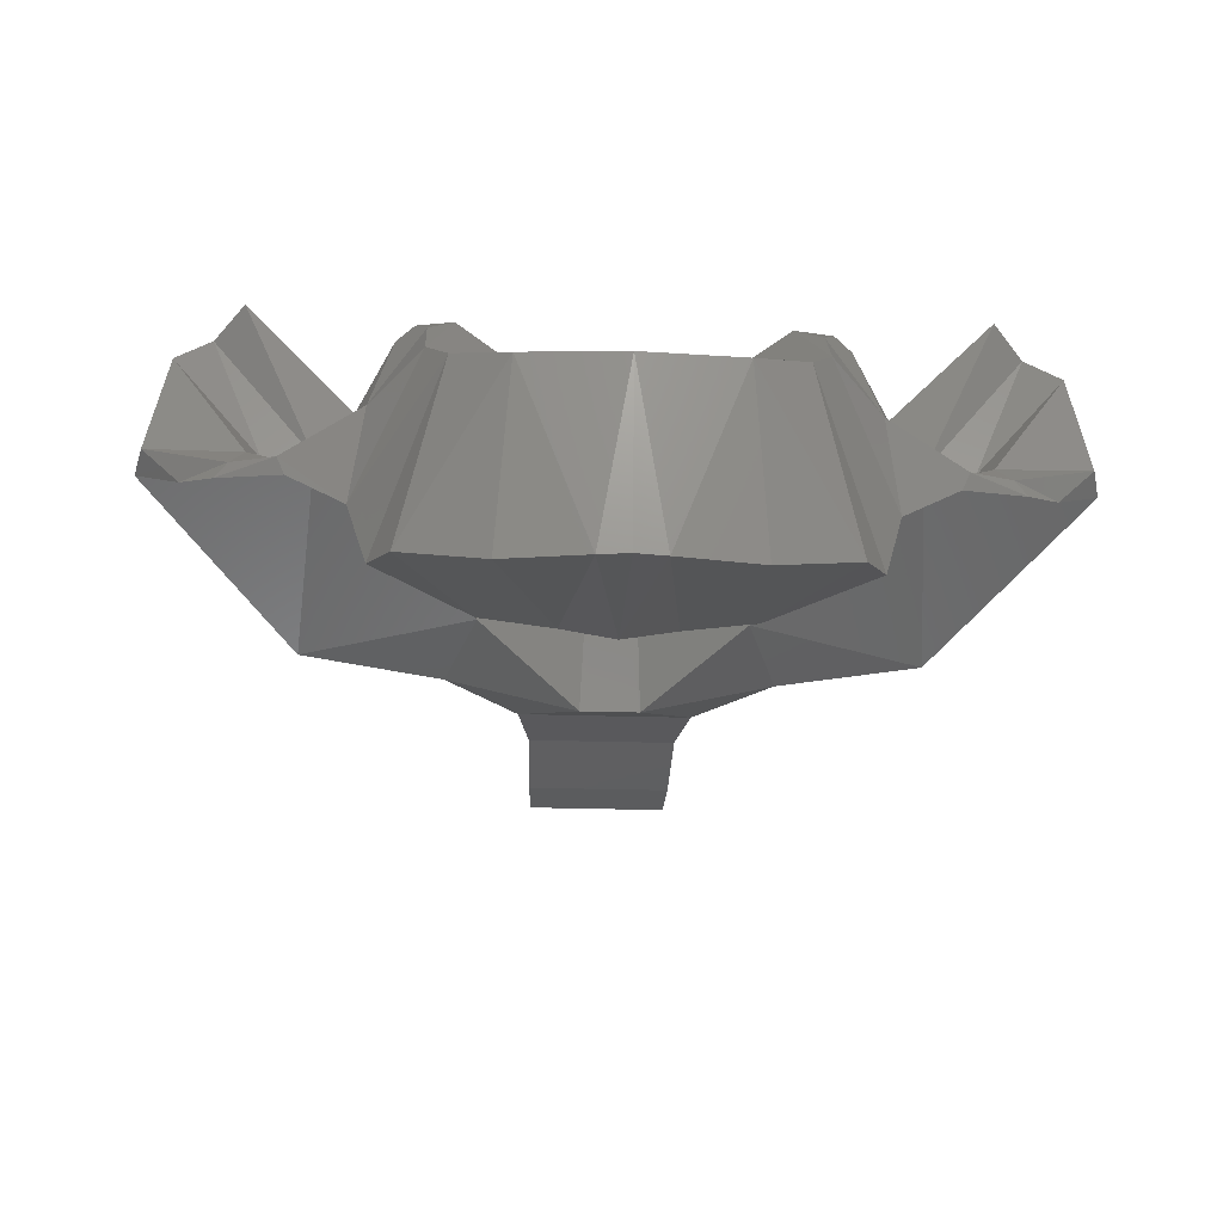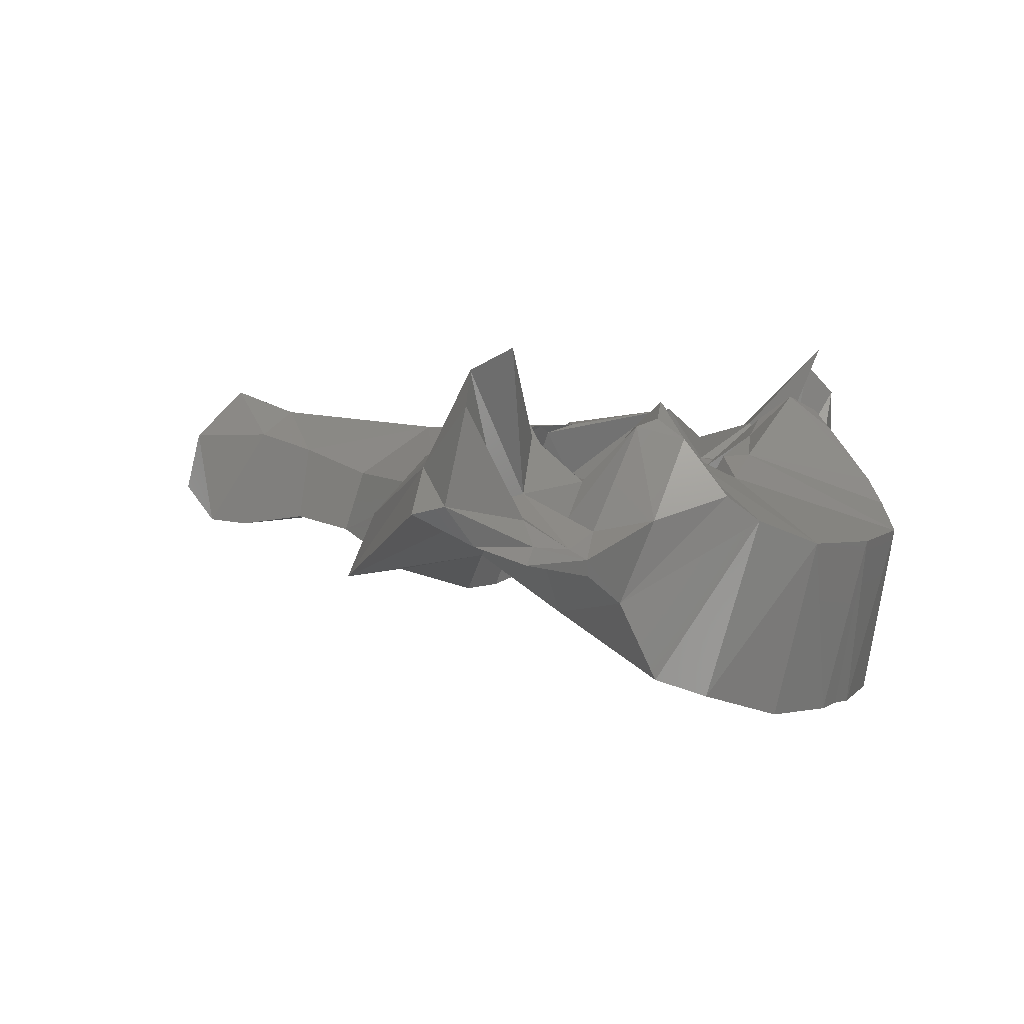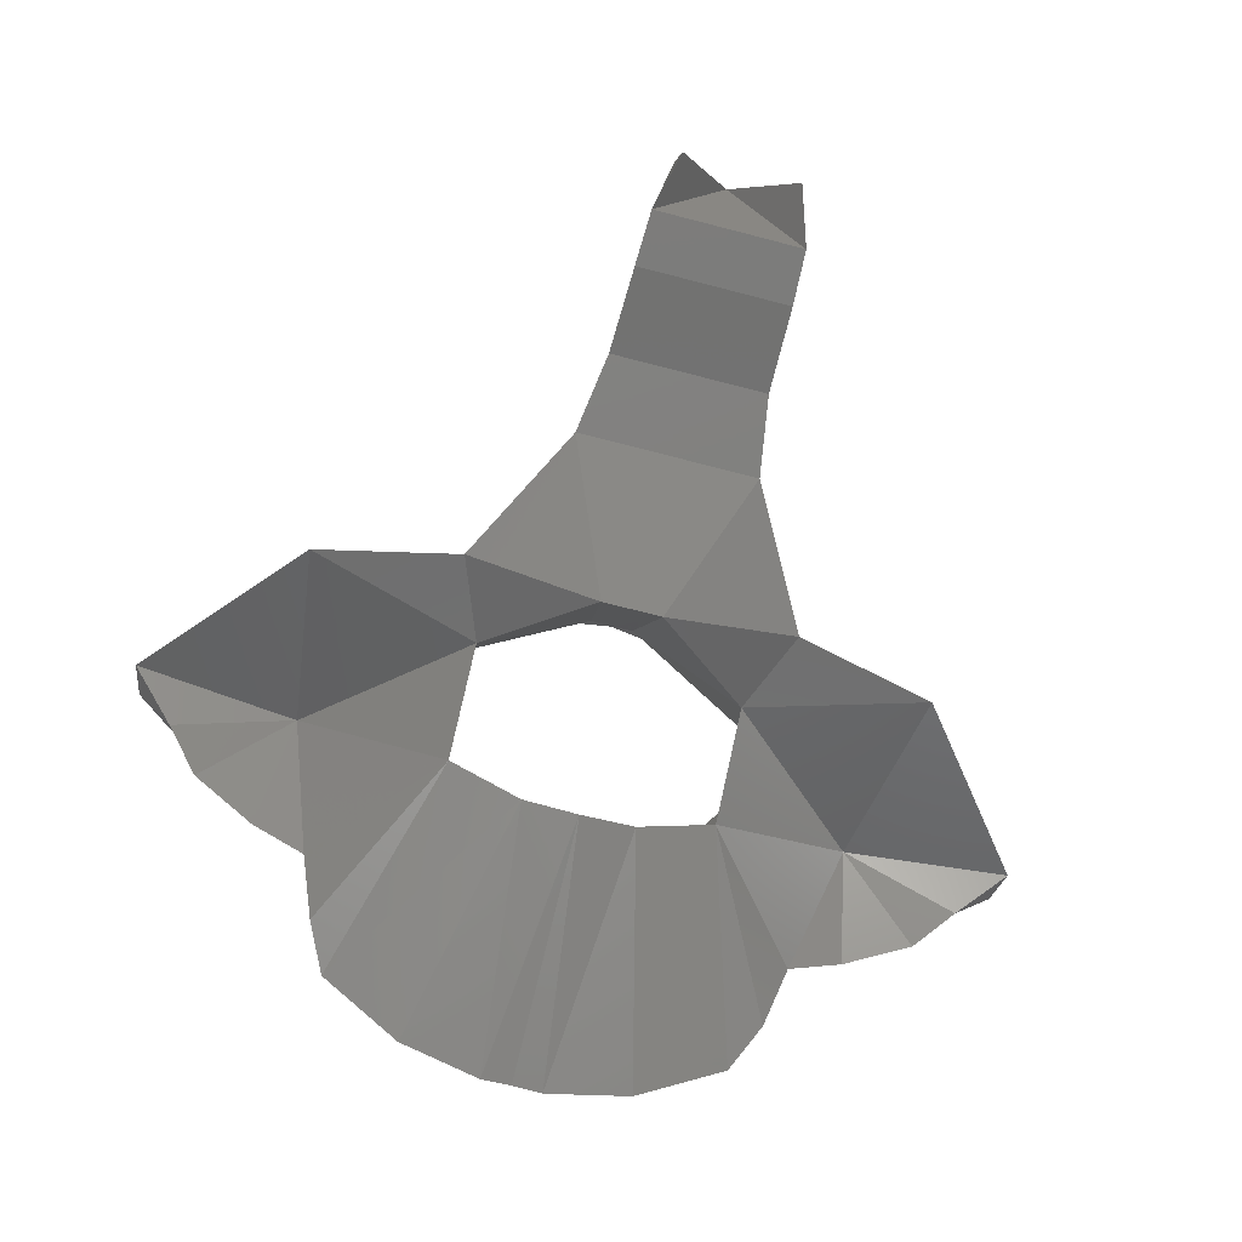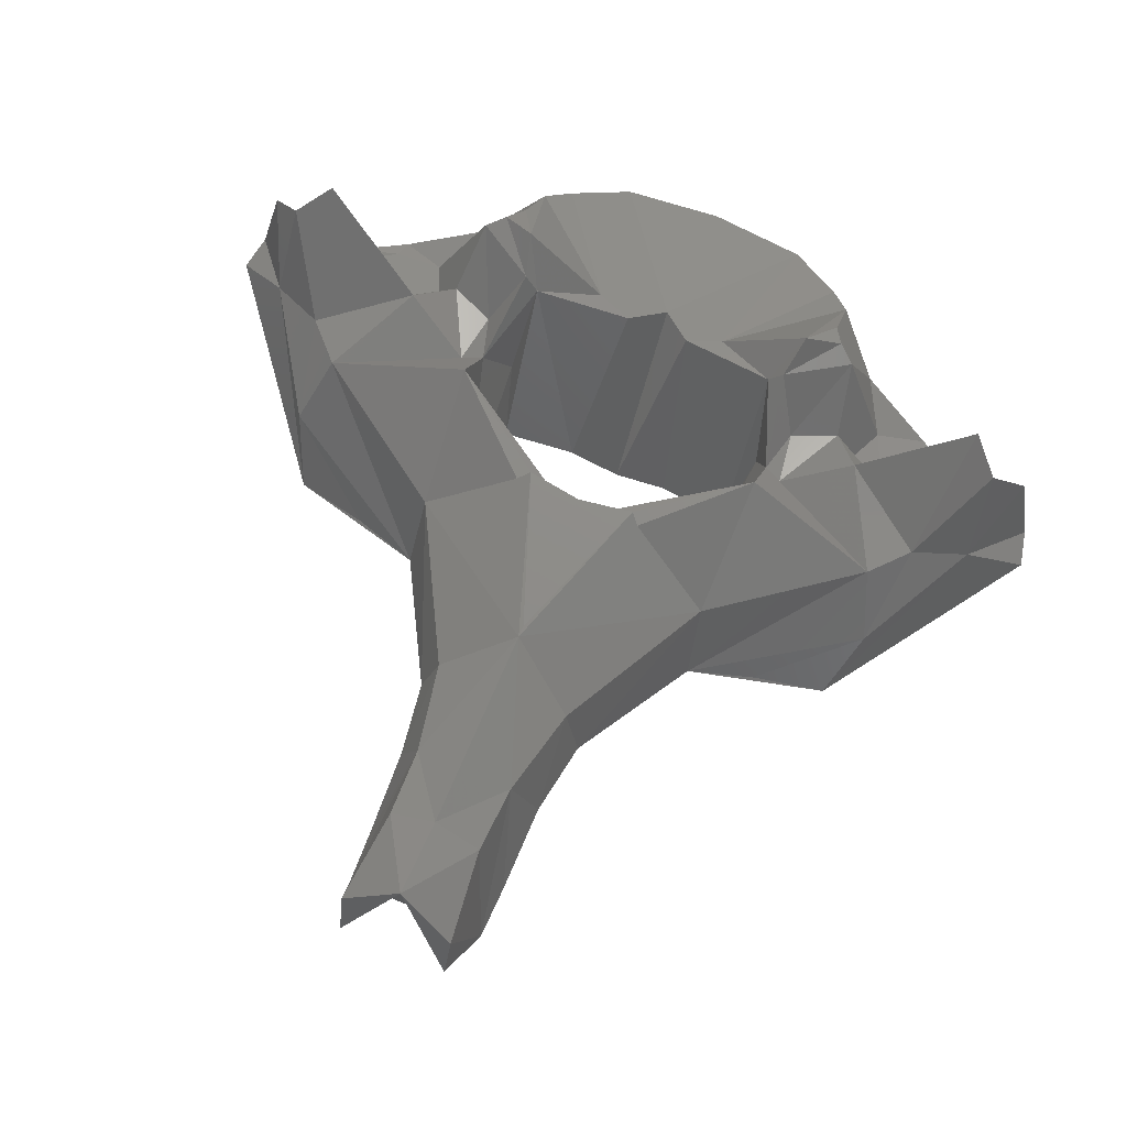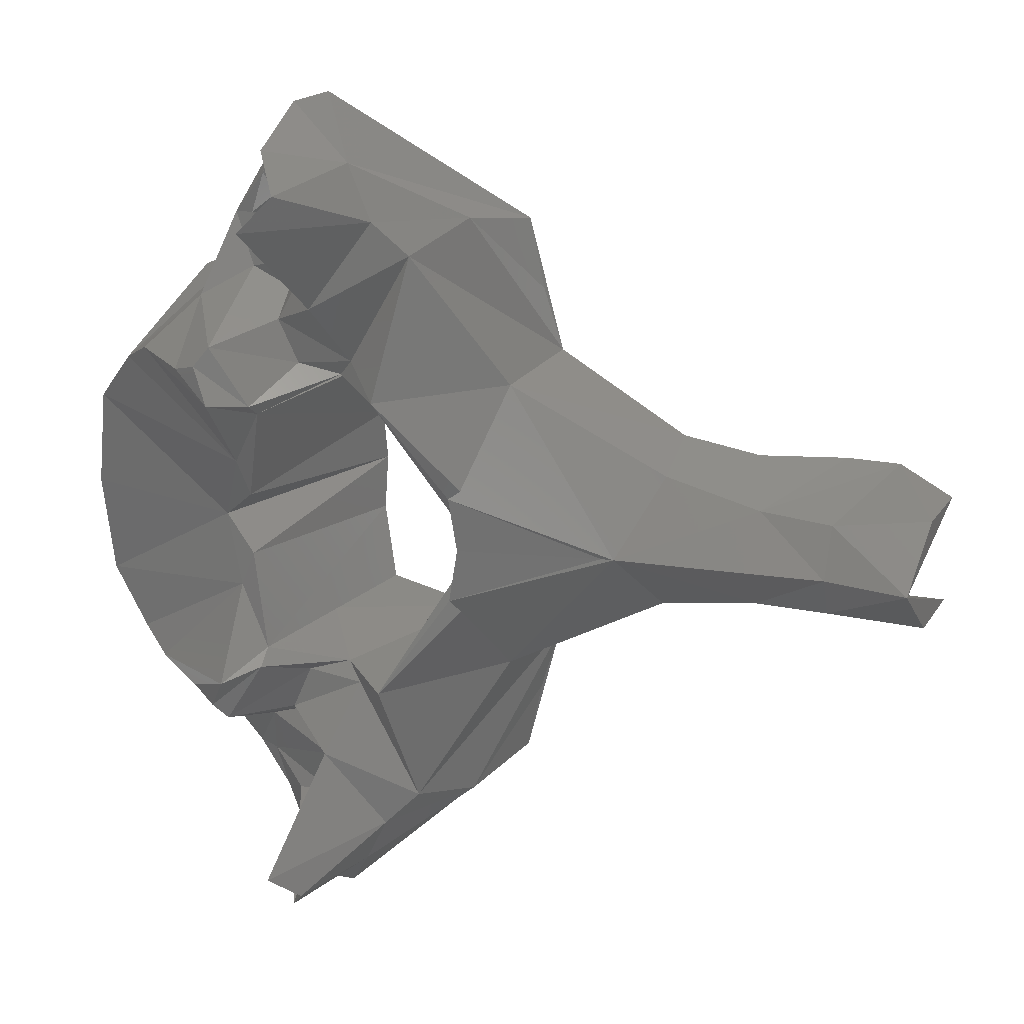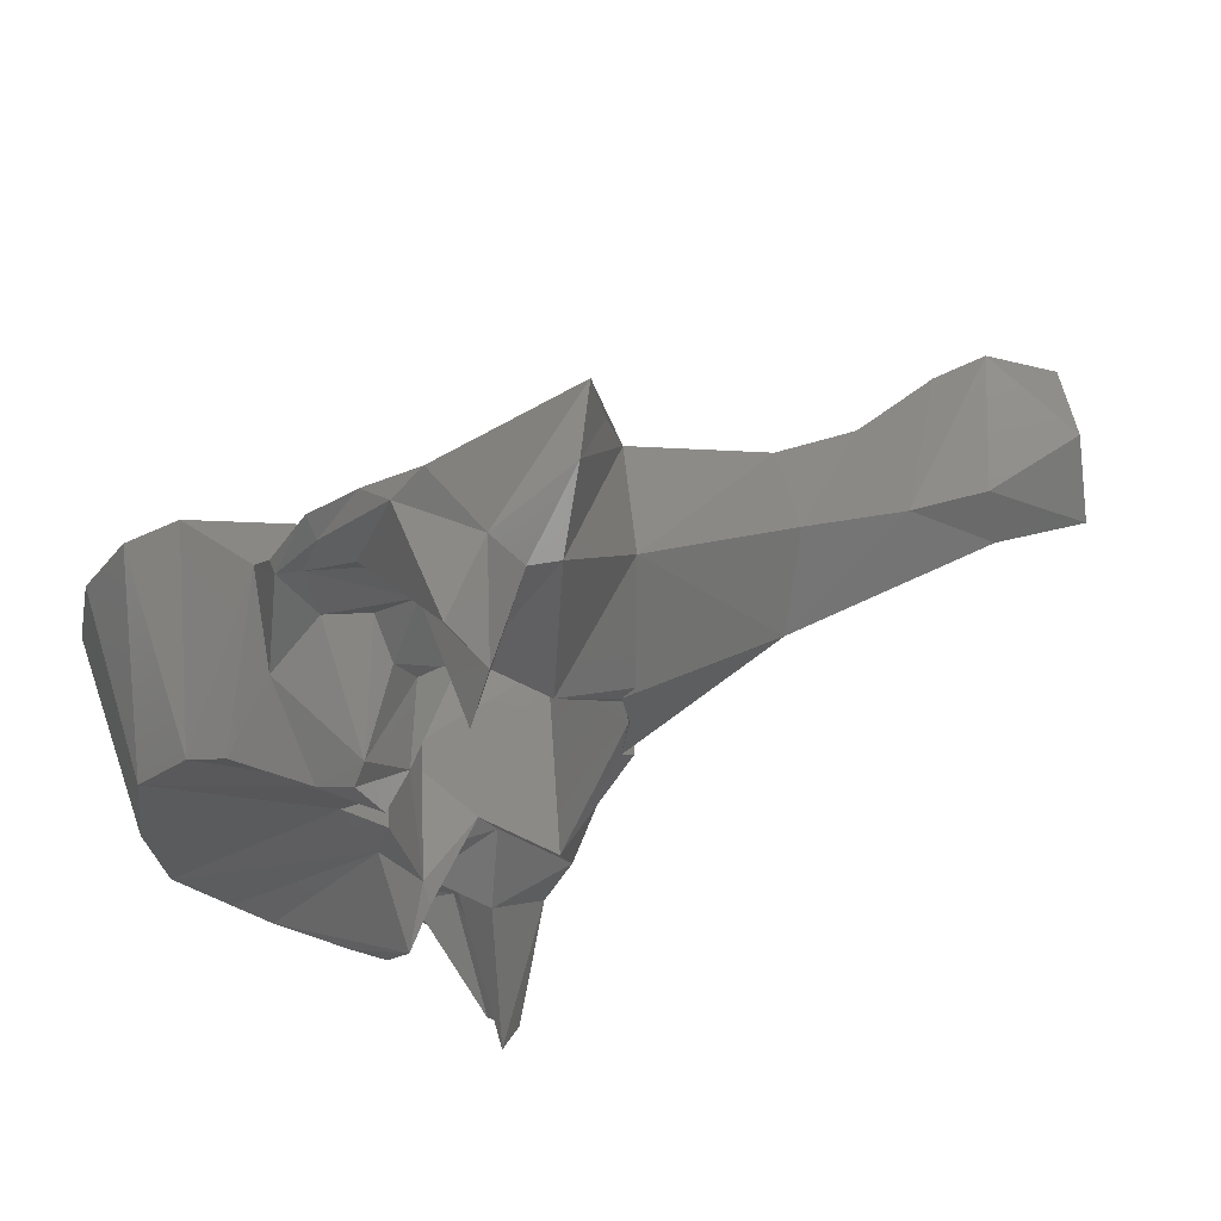
<metadata>
{"format":"stl","ext":"stl","renderer":"f3d","projection":"perspective","resolution":1024,"background":"white","views":[{"elev":-30.6,"azim":87.6,"up":"+Y"},{"elev":4.2,"azim":32.7,"up":"+Y"},{"elev":-72.2,"azim":-104.5,"up":"+Y"},{"elev":72.2,"azim":-67.4,"up":"+Y"},{"elev":24.8,"azim":-170.9,"up":"+Z"},{"elev":62.6,"azim":149.9,"up":"+Z"}]}
</metadata>
<code>
# stl→obj: 142 verts, 288 faces
v -0.01949 0.04117 0.00015
v -0.008393 0.04152 0.00015
v -0.007746 0.04156 -0.00418
v -0.02046 0.04124 0.00015
v -0.007746 0.04156 0.00448
v -0.01459 0.02695 -0.002122
v -0.008682 0.04089 -0.001485
v -0.01459 0.02695 0.00015
v -0.008682 0.04089 0.001786
v -0.01459 0.02695 0.002422
v -0.002206 0.04283 -0.01219
v -0.008703 0.04169 -0.00496
v -0.01175 0.03655 -0.01181
v -0.02394 0.03714 -0.00527
v -0.03678 0.04033 -0.003527
v -0.03645 0.04234 0.00015
v -0.0313 0.03903 -0.003752
v -0.03678 0.04033 0.003828
v -0.0313 0.03903 0.004053
v -0.02394 0.03714 0.005571
v -0.01175 0.03655 0.01211
v -0.002206 0.04283 0.01249
v -0.008703 0.04169 0.00526
v -0.008079 0.03087 -0.009838
v -0.02484 0.03213 -0.006679
v -0.01481 0.02953 -0.01227
v -0.02485 0.03213 0.00015
v -0.02484 0.03213 0.006979
v -0.008079 0.03087 0.01014
v -0.01481 0.02953 0.01257
v 0.001252 0.03751 -0.01227
v 0.000253 0.03838 -0.01373
v -0.004716 0.03989 -0.02288
v -0.03082 0.03299 -0.005751
v -0.0375 0.03204 -0.005593
v -0.04161 0.03224 -0.005446
v -0.04412 0.04009 -0.004316
v -0.04263 0.04415 0.00015
v -0.04412 0.04009 0.004616
v -0.04161 0.03224 0.005746
v -0.0375 0.03204 0.005893
v -0.03082 0.03299 0.006052
v -0.004716 0.03989 0.02319
v 0.001252 0.03751 0.01257
v 0.000253 0.03838 0.01403
v 0.003817 0.03112 -0.01093
v -0.000374 0.02652 -0.009825
v 0.003446 0.03712 -0.02142
v -0.01226 0.02998 -0.02308
v -0.03082 0.03299 0.00015
v -0.008493 0.03531 -0.0246
v -0.01337 0.02994 -0.0174
v 0.003817 0.03112 0.01123
v -0.000374 0.02652 0.01013
v 0.003446 0.03712 0.02172
v -0.01226 0.02998 0.02338
v -0.008493 0.03531 0.0249
v -0.01337 0.02994 0.0177
v 0.007145 0.0407 -0.009892
v 0.007418 0.04209 -0.01099
v 0.00448 0.03782 -0.01315
v 0.002642 0.04146 -0.01887
v 0.005914 0.03791 -0.01665
v -0.002032 0.0404 -0.02553
v 0.005964 0.04838 -0.02683
v -0.03751 0.03204 0.00015
v -0.04161 0.03224 0.00015
v -0.04563 0.03516 -0.00421
v -0.04563 0.03516 0.004511
v -0.002032 0.0404 0.02583
v 0.005964 0.04838 0.02713
v 0.002642 0.04146 0.01917
v 0.005914 0.03791 0.01695
v 0.00448 0.03782 0.01345
v 0.007145 0.0407 0.01019
v 0.007418 0.04209 0.01129
v 0.000697 0.02513 -0.004101
v 0.01882 0.01947 -0.008543
v 0.01611 0.02153 -0.015
v 0.0126 0.02276 -0.01676
v 0.01036 0.02872 -0.0184
v 0.005609 0.03512 -0.01828
v 0.003711 0.04673 -0.02915
v 0.005043 0.04416 -0.03171
v 0.003493 0.03679 -0.02509
v 0.001822 0.03623 -0.03407
v 0.004887 0.03374 -0.03045
v 0.008631 0.03429 -0.01955
v 0.008863 0.03322 -0.02349
v 0.007753 0.03228 -0.02773
v 0.01005 0.03117 -0.02269
v -0.000191 0.03947 -0.02967
v 0.000697 0.02513 0.004401
v 0.01882 0.01947 0.008844
v 0.01611 0.02153 0.0153
v 0.0126 0.02276 0.01706
v 0.01036 0.02872 0.0187
v 0.005609 0.03512 0.01858
v 0.003711 0.04673 0.02945
v 0.005043 0.04416 0.03201
v 0.003493 0.03679 0.02539
v 0.001822 0.03623 0.03437
v 0.004887 0.03374 0.03075
v 0.008631 0.03429 0.01985
v 0.008863 0.03322 0.0238
v 0.01005 0.03117 0.02299
v 0.007753 0.03228 0.02803
v -0.000191 0.03947 0.02997
v 0.01016 0.04414 -0.01167
v 0.009401 0.03924 -0.005159
v 0.01134 0.04288 -0.01433
v 0.008378 0.0392 -0.00239
v 0.000531 0.02445 0.00015
v 0.01026 0.04229 -0.01571
v 0.01026 0.04229 0.01601
v 0.01134 0.04288 0.01463
v 0.01016 0.04414 0.01197
v 0.009401 0.03924 0.00546
v 0.008378 0.0392 0.002691
v 0.02009 0.01919 -0.002163
v 0.0201 0.01934 0.00015
v 0.02191 0.0331 -0.007528
v 0.01895 0.03503 -0.01172
v 0.01696 0.03696 -0.01334
v 0.01272 0.03515 -0.01727
v 0.01031 0.03247 -0.02329
v 0.006278 0.03546 -0.02584
v 0.004308 0.03686 -0.0334
v 0.007782 0.03358 -0.02681
v 0.02009 0.01919 0.002464
v 0.02191 0.0331 0.007829
v 0.01895 0.03503 0.01202
v 0.01696 0.03696 0.01364
v 0.01272 0.03515 0.01757
v 0.01031 0.03247 0.02359
v 0.006278 0.03546 0.02614
v 0.004308 0.03686 0.0337
v 0.007782 0.03358 0.02711
v 0.01322 0.04131 -0.01344
v 0.02276 0.03277 0.00015
v 0.01081 0.03754 0.00015
v 0.01322 0.04131 0.01374
f 1 2 3
f 3 4 1
f 5 2 1
f 1 4 5
f 6 7 2
f 8 6 2
f 2 7 3
f 2 9 10
f 2 10 8
f 5 9 2
f 11 3 7
f 11 12 3
f 3 13 4
f 14 4 13
f 13 3 12
f 15 16 17
f 4 17 16
f 14 17 4
f 18 19 16
f 4 16 19
f 4 19 20
f 5 4 21
f 20 21 4
f 9 5 22
f 5 23 22
f 23 5 21
f 24 7 6
f 25 26 6
f 24 6 26
f 25 6 27
f 8 27 6
f 11 7 24
f 28 27 10
f 8 10 27
f 29 9 22
f 10 9 29
f 28 10 30
f 29 30 10
f 24 31 11
f 32 11 31
f 33 13 11
f 12 11 13
f 11 32 33
f 34 14 25
f 13 25 14
f 13 26 25
f 13 33 26
f 14 34 17
f 35 17 34
f 17 35 36
f 15 17 36
f 37 38 15
f 16 15 38
f 36 37 15
f 39 18 38
f 16 38 18
f 40 19 18
f 18 39 40
f 40 41 19
f 20 19 42
f 41 42 19
f 42 28 20
f 21 20 28
f 43 22 21
f 23 21 22
f 28 30 21
f 30 43 21
f 29 22 44
f 45 44 22
f 43 45 22
f 31 24 46
f 46 24 47
f 48 47 24
f 48 24 49
f 26 49 24
f 25 27 34
f 50 34 27
f 26 33 51
f 26 51 52
f 26 52 49
f 28 42 27
f 50 27 42
f 53 29 44
f 54 29 53
f 29 54 55
f 55 56 29
f 30 29 56
f 57 43 30
f 58 57 30
f 56 58 30
f 46 59 31
f 31 59 60
f 60 61 31
f 61 32 31
f 62 32 63
f 32 61 63
f 62 33 32
f 33 64 51
f 65 64 62
f 62 64 33
f 34 50 35
f 66 35 50
f 35 66 36
f 67 36 66
f 67 38 36
f 68 36 38
f 68 37 36
f 37 68 38
f 40 38 67
f 38 69 39
f 38 40 69
f 40 39 69
f 41 40 66
f 67 66 40
f 42 41 50
f 66 50 41
f 57 70 43
f 71 72 70
f 43 70 72
f 45 43 72
f 72 73 45
f 74 45 73
f 44 45 74
f 53 44 75
f 44 76 75
f 44 74 76
f 59 46 47
f 59 47 77
f 78 77 79
f 79 77 47
f 79 47 80
f 80 47 81
f 47 48 81
f 62 63 48
f 48 63 82
f 48 65 62
f 48 83 65
f 84 83 85
f 48 85 83
f 48 49 86
f 48 86 87
f 88 89 48
f 85 48 89
f 48 82 88
f 90 91 48
f 91 81 48
f 48 87 90
f 52 51 49
f 51 92 49
f 92 86 49
f 64 92 51
f 54 53 75
f 93 54 75
f 94 95 93
f 54 93 95
f 96 54 95
f 97 54 96
f 97 55 54
f 72 55 73
f 98 73 55
f 72 71 55
f 71 99 55
f 100 101 99
f 55 99 101
f 102 56 55
f 103 102 55
f 104 55 105
f 101 105 55
f 104 98 55
f 55 106 107
f 55 97 106
f 107 103 55
f 56 57 58
f 56 108 57
f 56 102 108
f 57 108 70
f 109 59 110
f 111 60 109
f 59 109 60
f 110 59 112
f 59 77 112
f 113 112 77
f 61 60 114
f 111 114 60
f 114 63 61
f 82 63 114
f 83 64 65
f 92 64 83
f 71 70 99
f 99 70 108
f 74 115 76
f 116 76 115
f 74 73 115
f 115 73 98
f 116 117 76
f 117 75 76
f 118 75 117
f 119 75 118
f 75 119 93
f 113 93 119
f 78 120 77
f 77 120 113
f 121 113 120
f 78 122 120
f 78 79 122
f 123 122 79
f 80 123 79
f 80 81 123
f 124 123 81
f 81 125 124
f 125 81 126
f 91 126 81
f 88 82 114
f 83 84 92
f 127 84 85
f 127 85 89
f 84 128 92
f 127 128 84
f 92 128 86
f 87 86 128
f 128 129 87
f 90 87 129
f 125 126 88
f 89 88 126
f 125 88 114
f 127 89 129
f 126 129 89
f 129 126 90
f 91 90 126
f 94 93 130
f 93 113 130
f 121 130 113
f 94 131 95
f 132 95 131
f 95 132 96
f 130 131 94
f 96 132 97
f 133 97 132
f 133 134 97
f 134 135 97
f 106 97 135
f 115 98 104
f 108 100 99
f 101 100 136
f 108 137 100
f 100 137 136
f 105 101 136
f 102 137 108
f 137 102 103
f 137 103 138
f 107 138 103
f 134 104 135
f 104 105 135
f 136 138 105
f 138 135 105
f 115 104 134
f 138 107 135
f 107 106 135
f 110 124 109
f 124 139 109
f 139 111 109
f 124 110 123
f 123 110 122
f 140 122 141
f 110 141 122
f 110 112 141
f 125 114 139
f 111 139 114
f 141 112 113
f 113 119 141
f 134 142 115
f 116 115 142
f 117 116 142
f 118 117 133
f 142 133 117
f 132 118 133
f 131 118 132
f 140 141 131
f 118 131 141
f 141 119 118
f 122 140 120
f 121 120 140
f 131 130 140
f 121 140 130
f 124 125 139
f 128 127 129
f 142 134 133
f 138 136 137

</code>
